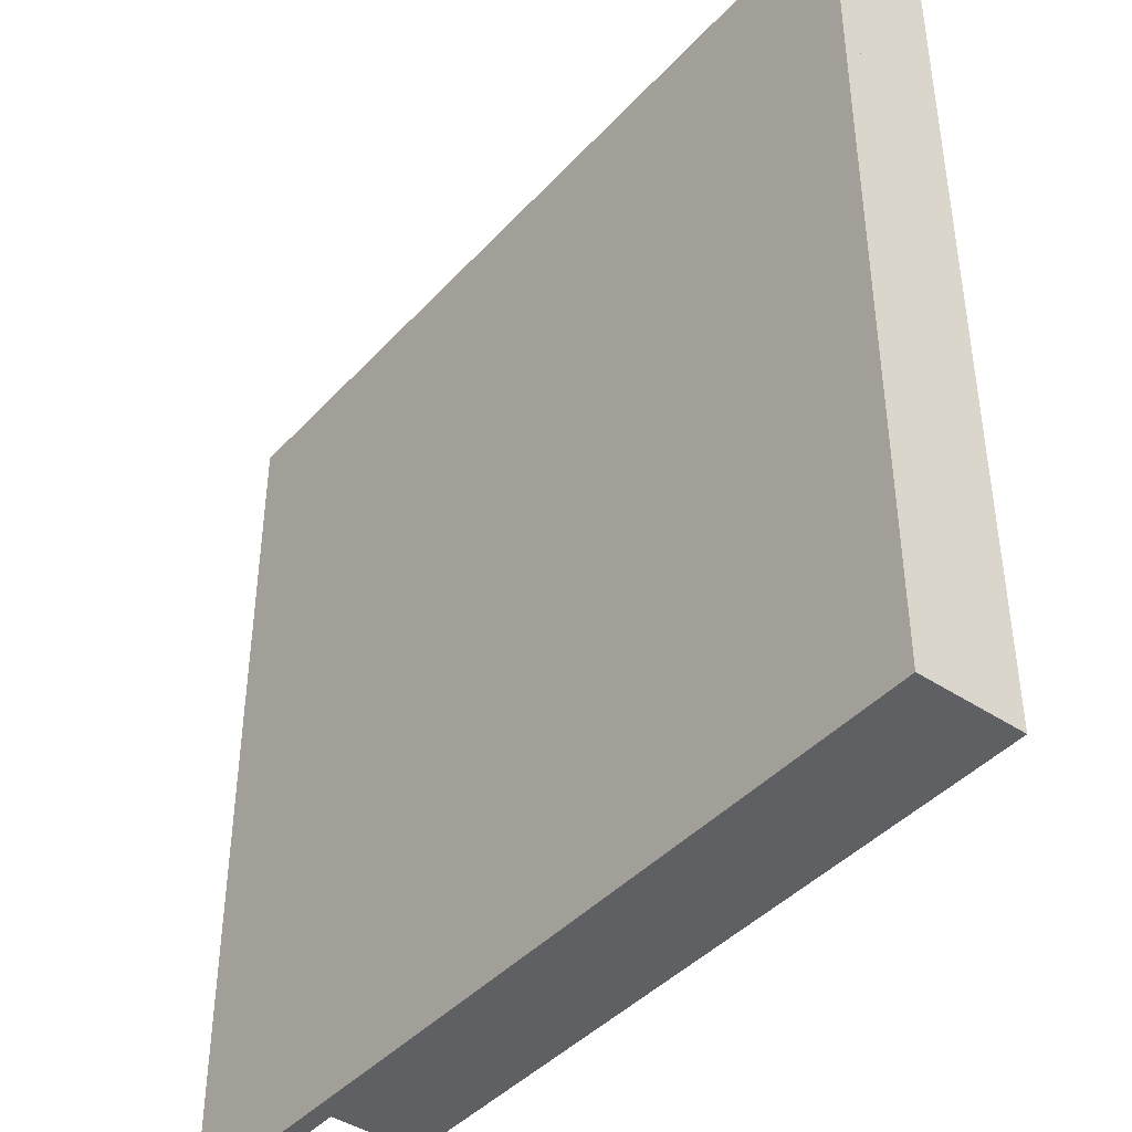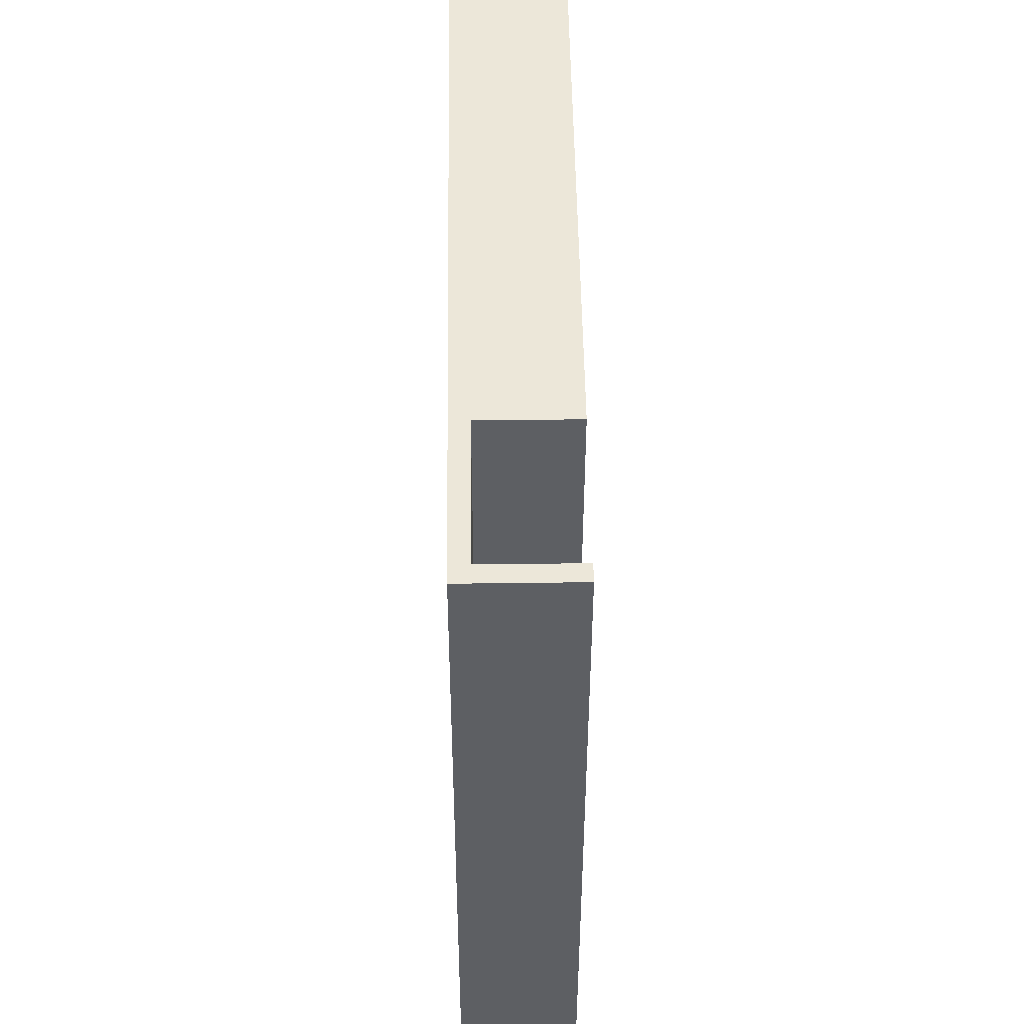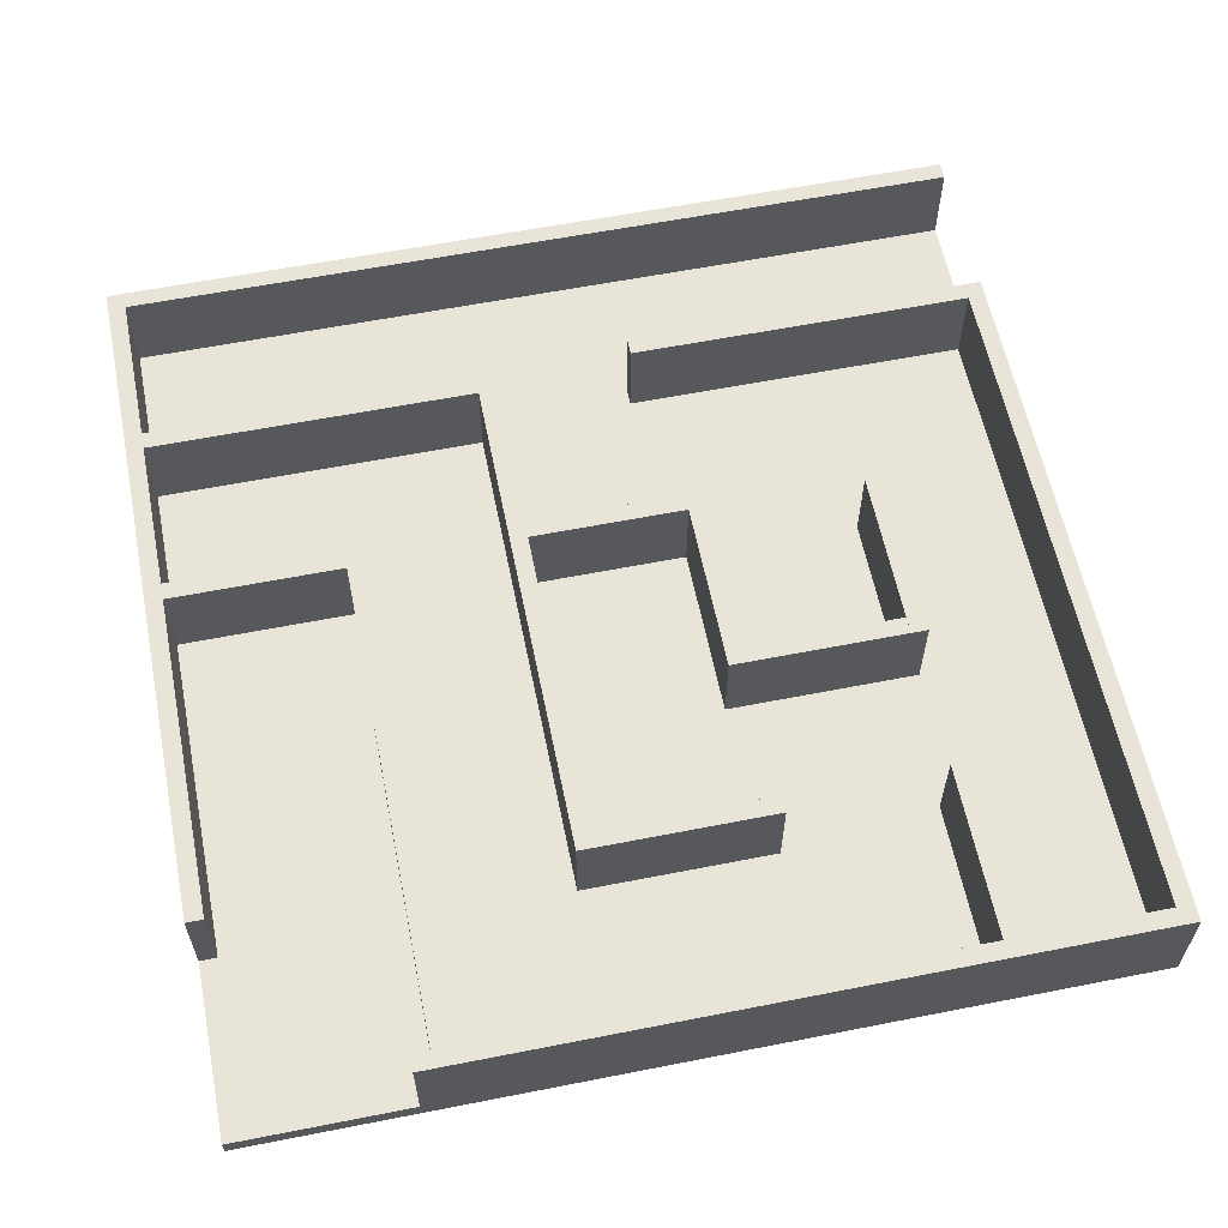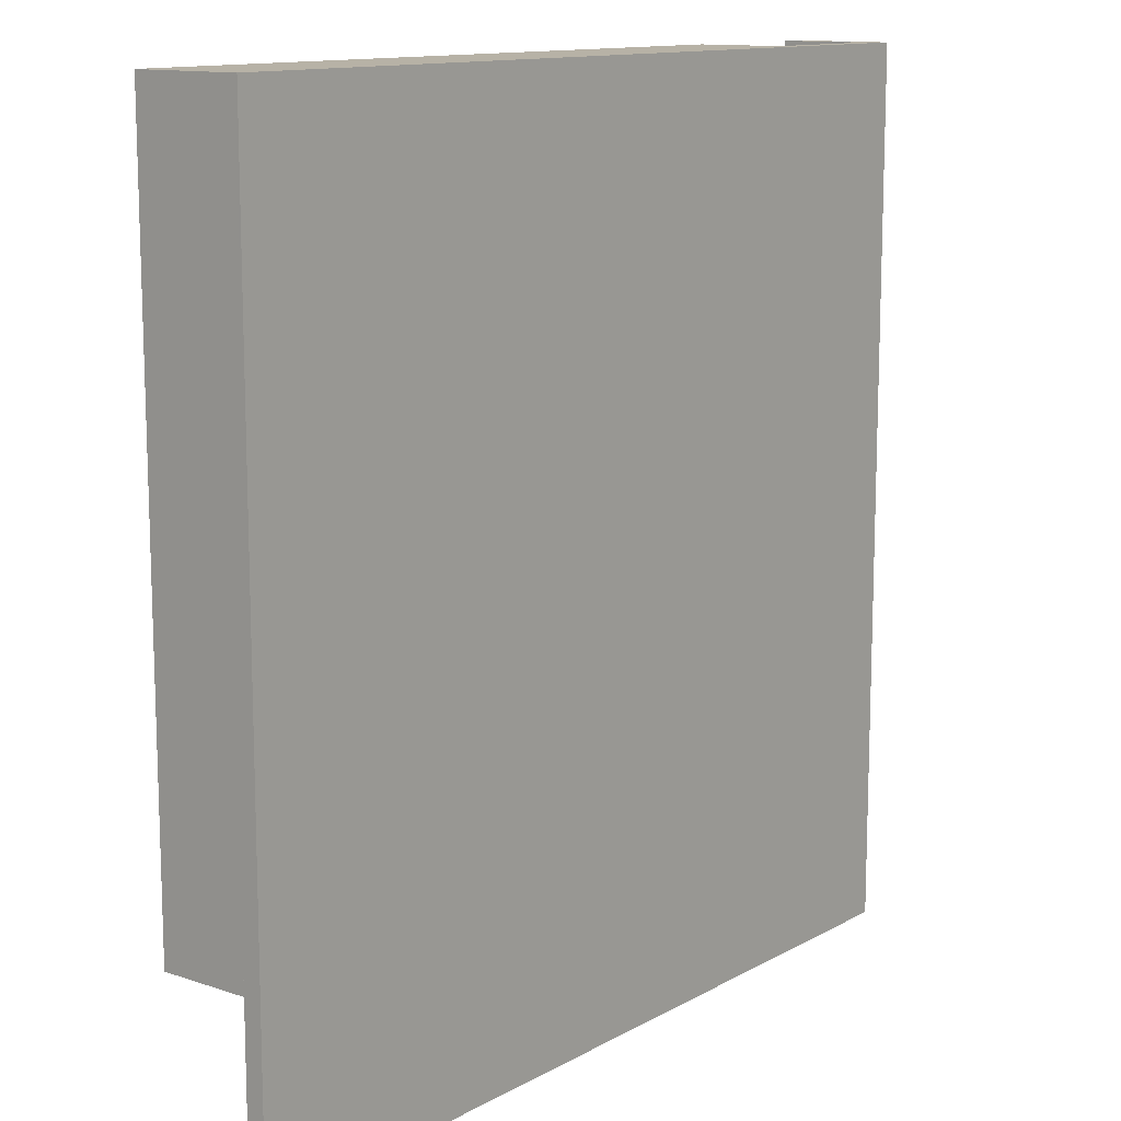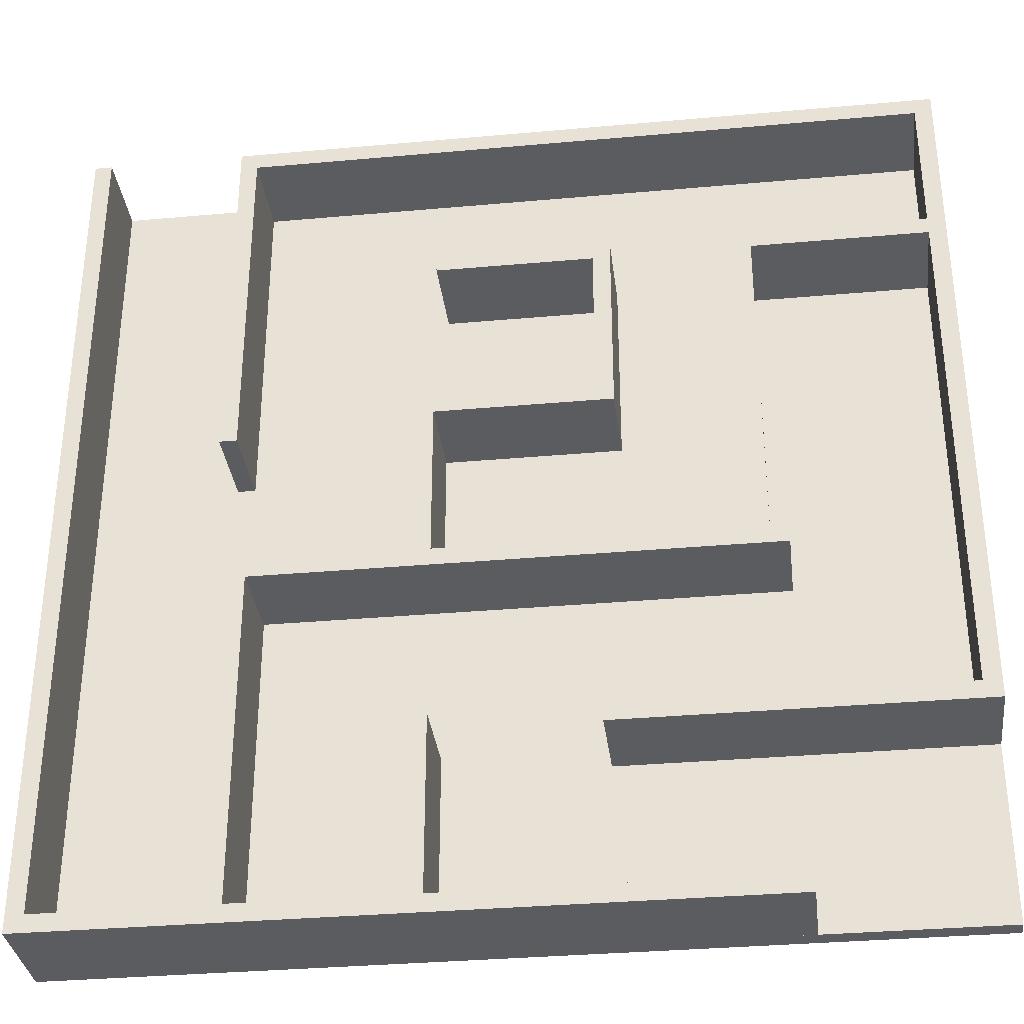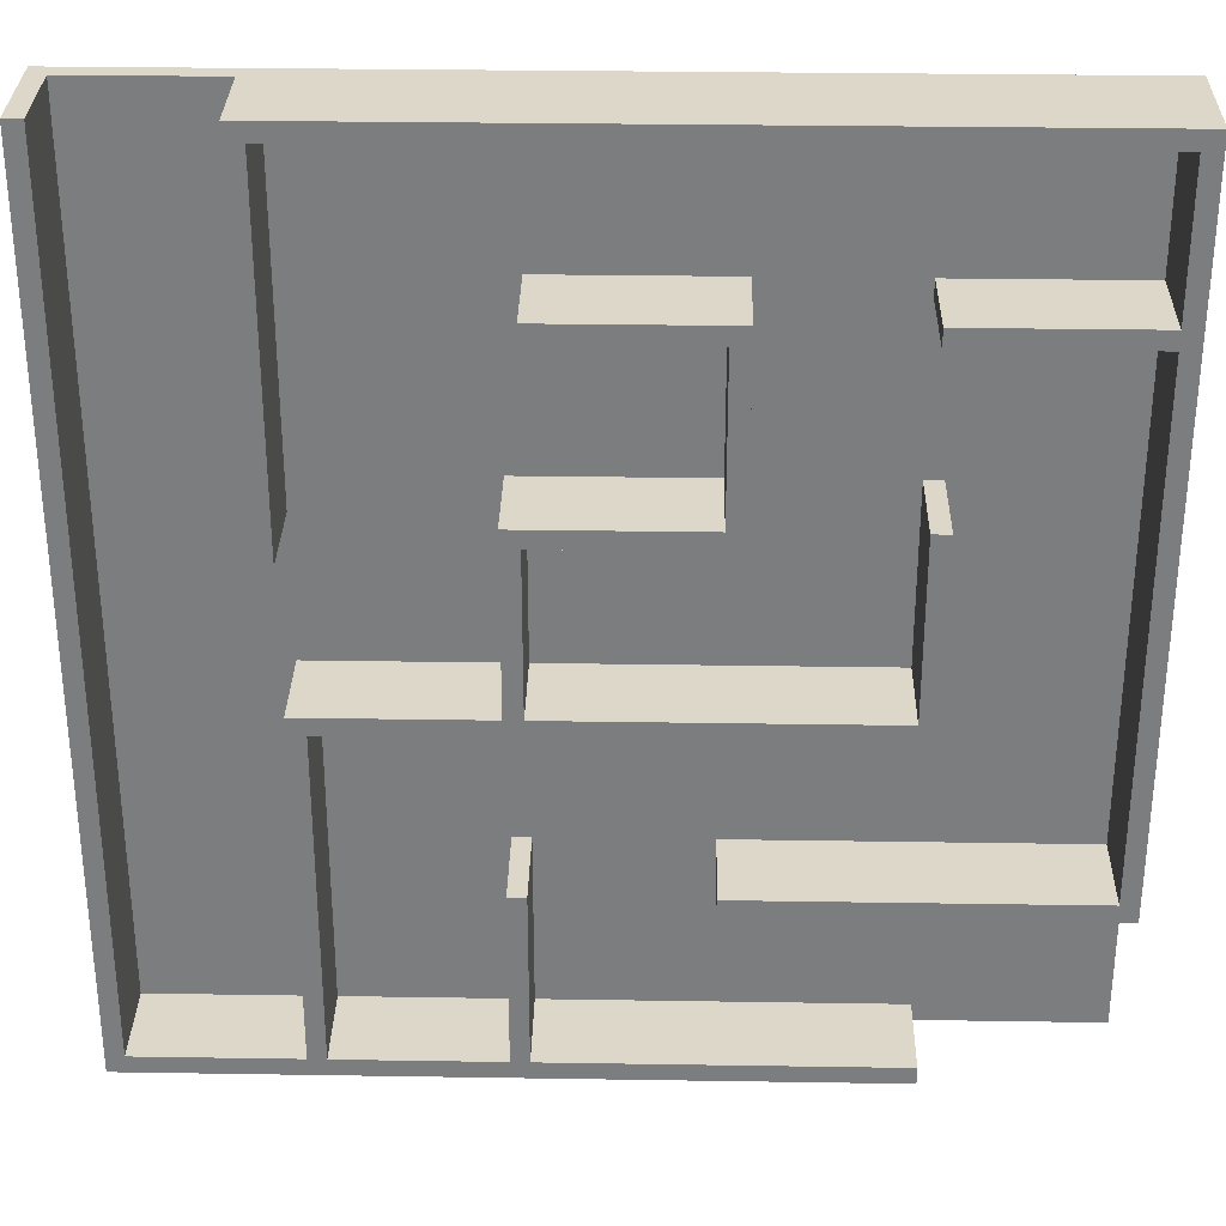
<metadata>
{"format":"obj","ext":"obj","renderer":"f3d","projection":"perspective","resolution":1024,"background":"white","views":[{"elev":-42.4,"azim":51.5,"up":"+Z"},{"elev":49.7,"azim":89.2,"up":"+Z"},{"elev":59.9,"azim":-101.4,"up":"+Y"},{"elev":12.5,"azim":-51.8,"up":"+Z"},{"elev":-33.7,"azim":-173.0,"up":"+Z"},{"elev":30.9,"azim":-178.7,"up":"+Z"}]}
</metadata>
<code>
o Cube
v 5 0 -5
v 5 -0.2 -5
v 5 0 5
v 5 -0.2 5
v -5 0 -5
v -5 -0.2 -5
v -5 0 5
v -5 -0.2 5
v -5 -0.2 -5
v -5 -0.2 5
v 5 -0.2 -5
v 5 -0.2 5
f 1 5 7 3
f 4 3 7 8
f 8 7 5 6
f 8 6 9 10
f 2 1 3 4
f 6 5 1 2
f 9 11 12 10
f 2 4 12 11
f 6 2 11 9
f 4 8 10 12
o Cube.001
v -3 0 -4.8
v -3 1 -4.8
v -3 0 -5
v -3 1 -5
v 5 0 -4.8
v 5 1 -4.8
v 5 0 -5
v 5 1 -5
f 13 14 16 15
f 15 16 20 19
f 19 20 18 17
f 17 18 14 13
f 15 19 17 13
f 20 16 14 18
o Cube.002
v -5 0 -2.8
v -5 1 -2.8
v -5 0 -3
v -5 1 -3
v -1 0 -2.8
v -1 1 -2.8
v -1 0 -3
v -1 1 -3
f 21 22 24 23
f 23 24 28 27
f 27 28 26 25
f 25 26 22 21
f 23 27 25 21
f 28 24 22 26
o Cube.003
v -3 0 -0.8
v -3 1 -0.8
v -3 0 -1
v -3 1 -1
v 3 0 -0.8
v 3 1 -0.8
v 3 0 -1
v 3 1 -1
f 29 30 32 31
f 31 32 36 35
f 35 36 34 33
f 33 34 30 29
f 31 35 33 29
f 36 32 30 34
o Cube.004
v 0.8 0 -4.8
v 0.8 1 -4.8
v 1 0 -4.8
v 1 1 -4.8
v 0.8 0 -2.8
v 0.8 1 -2.8
v 1 0 -2.8
v 1 1 -2.8
f 37 38 40 39
f 39 40 44 43
f 43 44 42 41
f 41 42 38 37
f 39 43 41 37
f 44 40 38 42
o Cube.005
v 4.8 0 -4.8
v 4.8 1 -4.8
v 5 0 -4.8
v 5 1 -4.8
v 4.8 0 5
v 4.8 1 5
v 5 0 5
v 5 1 5
f 45 46 48 47
f 47 48 52 51
f 51 52 50 49
f 49 50 46 45
f 47 51 49 45
f 52 48 46 50
o Cube.006
v 2.8 0 -4.8
v 2.8 1 -4.8
v 3 0 -4.8
v 3 1 -4.8
v 2.8 0 -1
v 2.8 1 -1
v 3 0 -1
v 3 1 -1
f 53 54 56 55
f 55 56 60 59
f 59 60 58 57
f 57 58 54 53
f 55 59 57 53
f 60 56 54 58
o Cube.007
v -5 0 -2.8
v -5 1 -2.8
v -4.8 0 -2.8
v -4.8 1 -2.8
v -5 0 5
v -5 1 5
v -4.8 0 5
v -4.8 1 5
f 61 62 64 63
f 63 64 68 67
f 67 68 66 65
f 65 66 62 61
f 63 67 65 61
f 68 64 62 66
o Cube.008
v -4.8 0 5
v -4.8 1 5
v -4.8 0 4.8
v -4.8 1 4.8
v 3.2 0 5
v 3.2 1 5
v 3.2 0 4.8
v 3.2 1 4.8
f 69 70 72 71
f 71 72 76 75
f 75 76 74 73
f 73 74 70 69
f 71 75 73 69
f 76 72 70 74
o Cube.009
v 0.8 0 -0.8
v 0.8 1 -0.8
v 1 0 -0.8
v 1 1 -0.8
v 0.8 0 1.2
v 0.8 1 1.2
v 1 0 1.2
v 1 1 1.2
f 77 78 80 79
f 79 80 84 83
f 83 84 82 81
f 81 82 78 77
f 79 83 81 77
f 84 80 78 82
o Cube.010
v -1 0 1.2
v -1 1 1.2
v -1 0 1
v -1 1 1
v 0.8 0 1.2
v 0.8 1 1.2
v 0.8 0 1
v 0.8 1 1
f 85 86 88 87
f 87 88 92 91
f 91 92 90 89
f 89 90 86 85
f 87 91 89 85
f 92 88 86 90
o Cube.011
v -3 0 -0.8
v -3 1 -0.8
v -2.8 0 -0.8
v -2.8 1 -0.8
v -3 0 1.2
v -3 1 1.2
v -2.8 0 1.2
v -2.8 1 1.2
f 93 94 96 95
f 95 96 100 99
f 99 100 98 97
f 97 98 94 93
f 95 99 97 93
f 100 96 94 98
o Cube.012
v -4.8 0 3.2
v -4.8 1 3.2
v -4.8 0 3
v -4.8 1 3
v -2.8 0 3.2
v -2.8 1 3.2
v -2.8 0 3
v -2.8 1 3
f 101 102 104 103
f 103 104 108 107
f 107 108 106 105
f 105 106 102 101
f 103 107 105 101
f 108 104 102 106
o Cube.013
v -1.2 0 1
v -1.2 1 1
v -1 0 1
v -1 1 1
v -1.2 0 3
v -1.2 1 3
v -1 0 3
v -1 1 3
f 109 110 112 111
f 111 112 116 115
f 115 116 114 113
f 113 114 110 109
f 111 115 113 109
f 116 112 110 114
o Cube.014
v -1.2 0 3.2
v -1.2 1 3.2
v -1.2 0 3
v -1.2 1 3
v 0.8 0 3.2
v 0.8 1 3.2
v 0.8 0 3
v 0.8 1 3
f 117 118 120 119
f 119 120 124 123
f 123 124 122 121
f 121 122 118 117
f 119 123 121 117
f 124 120 118 122
o Cube.015
v 3.2 0 4.8
v 3.2 1 4.8
v 3 0 4.8
v 3 1 4.8
v 3.2 0 0.8
v 3.2 1 0.8
v 3 0 0.8
v 3 1 0.8
f 125 126 128 127
f 127 128 132 131
f 131 132 130 129
f 129 130 126 125
f 127 131 129 125
f 132 128 126 130

</code>
